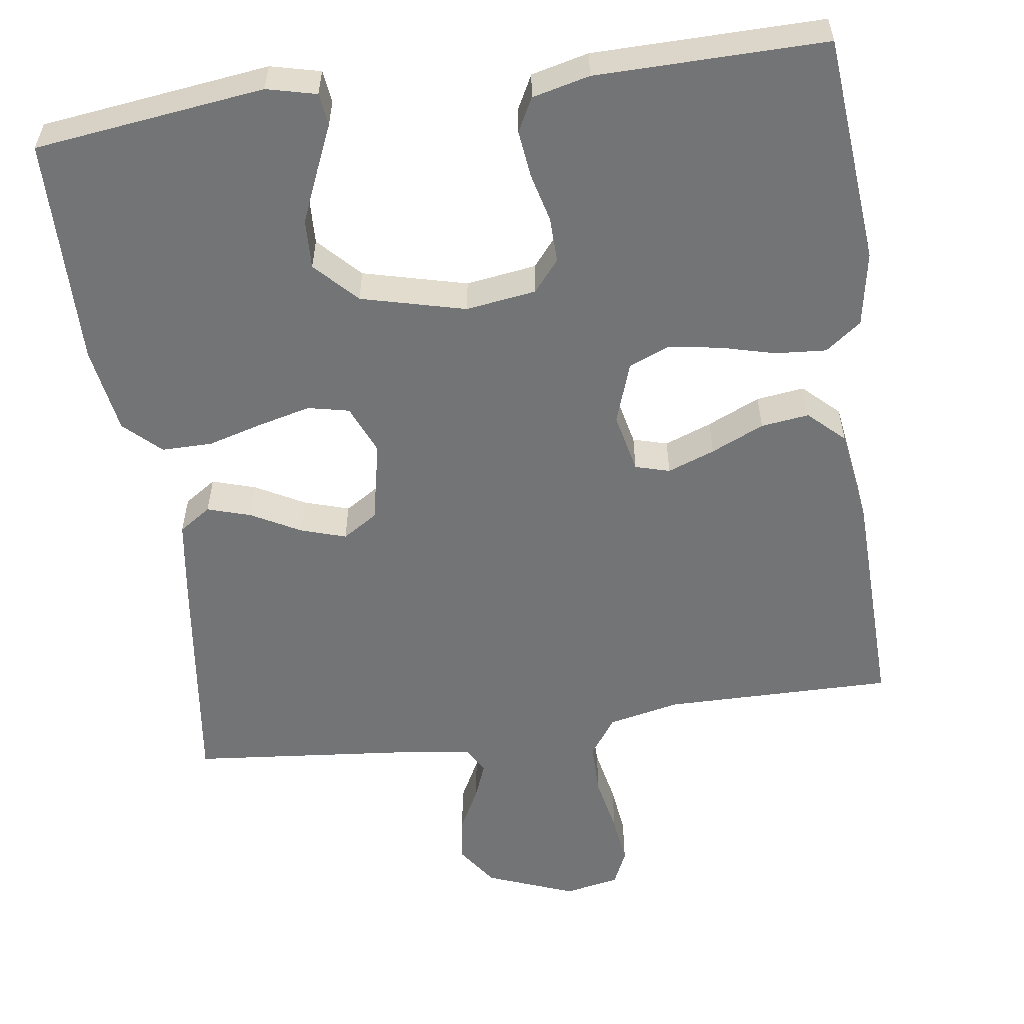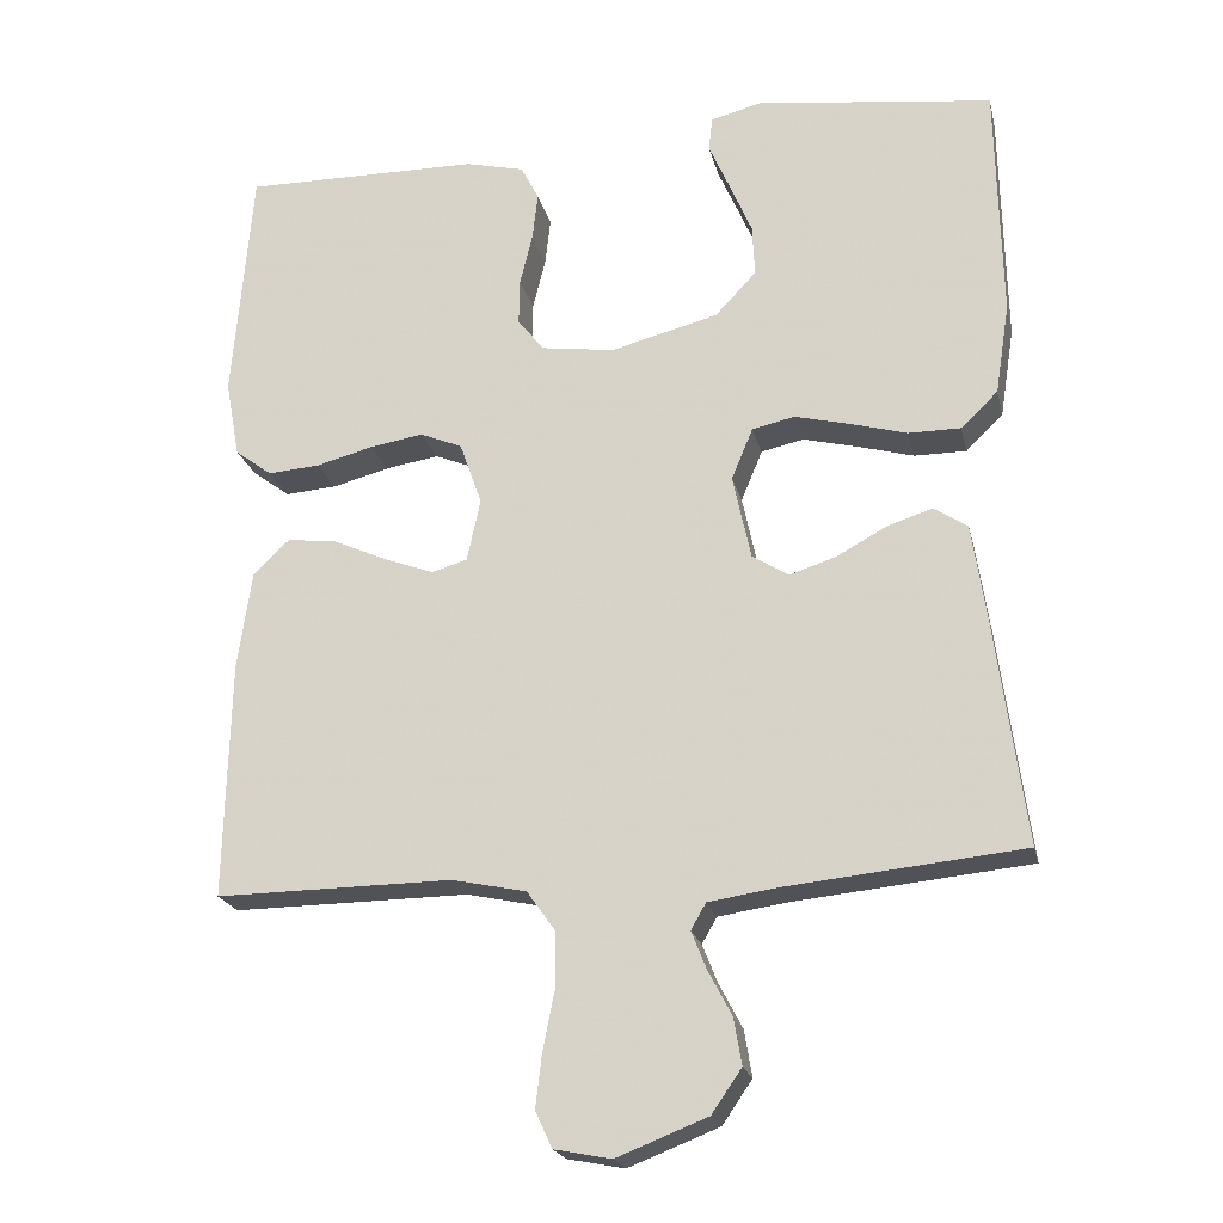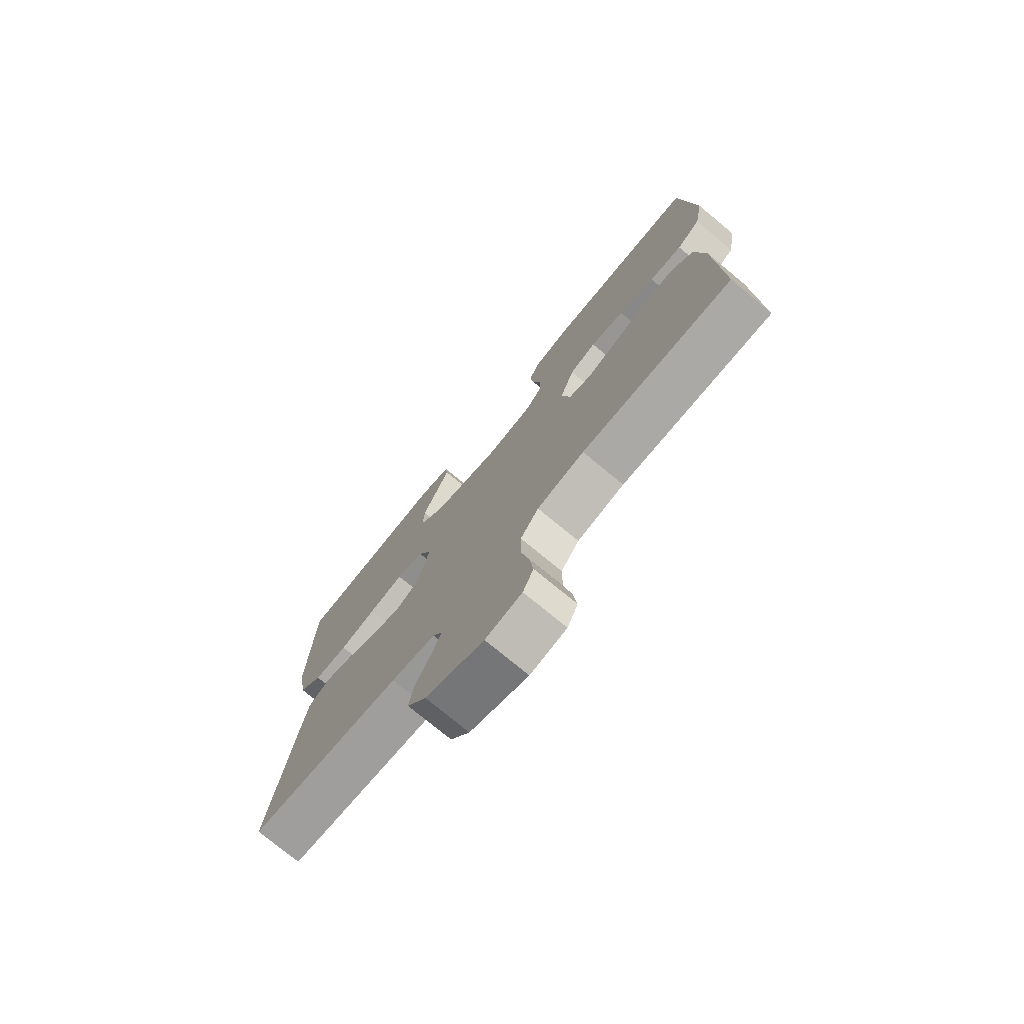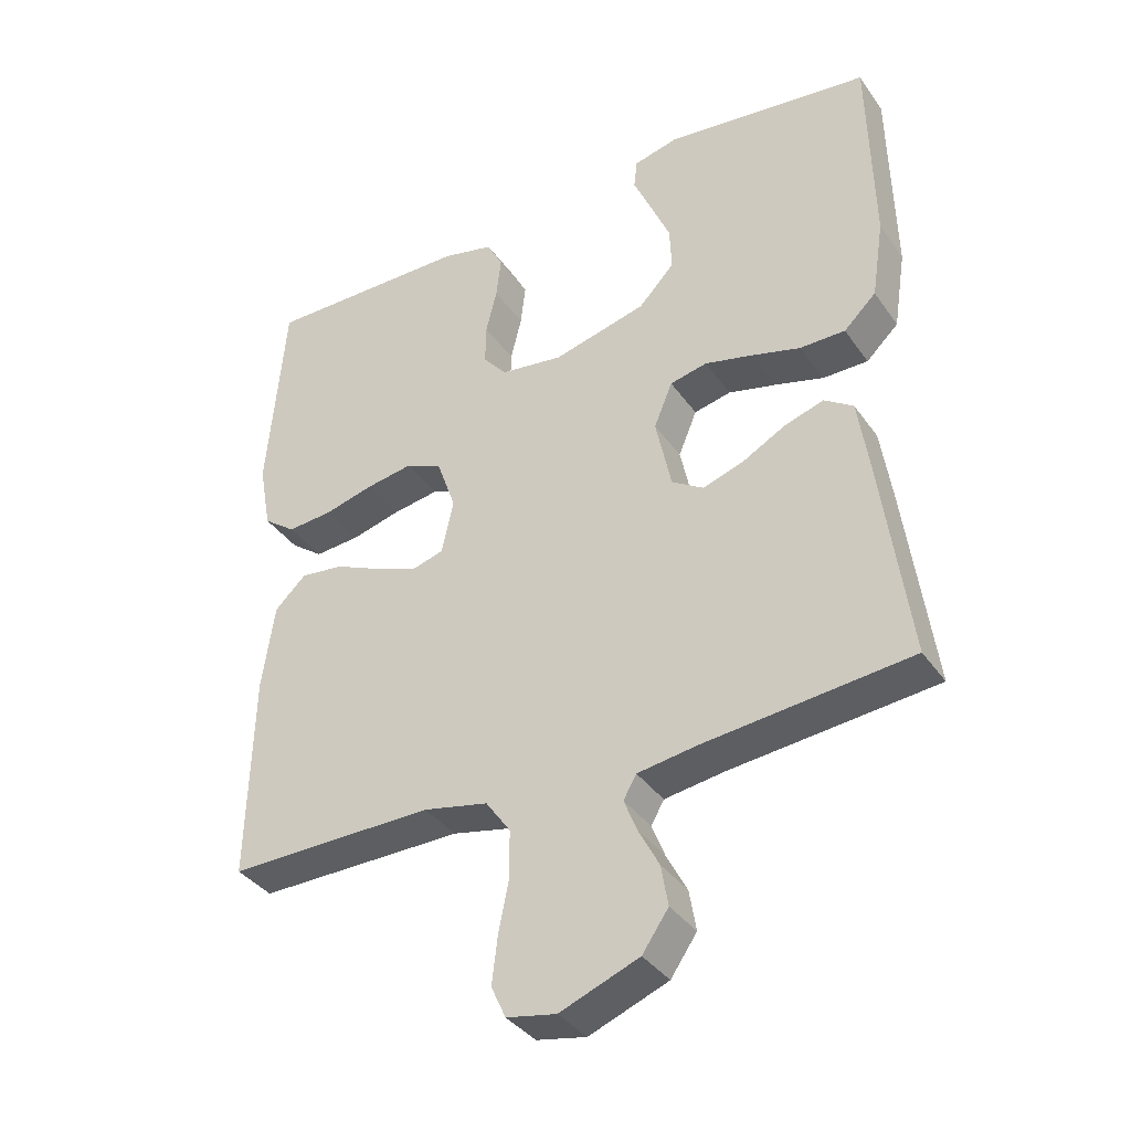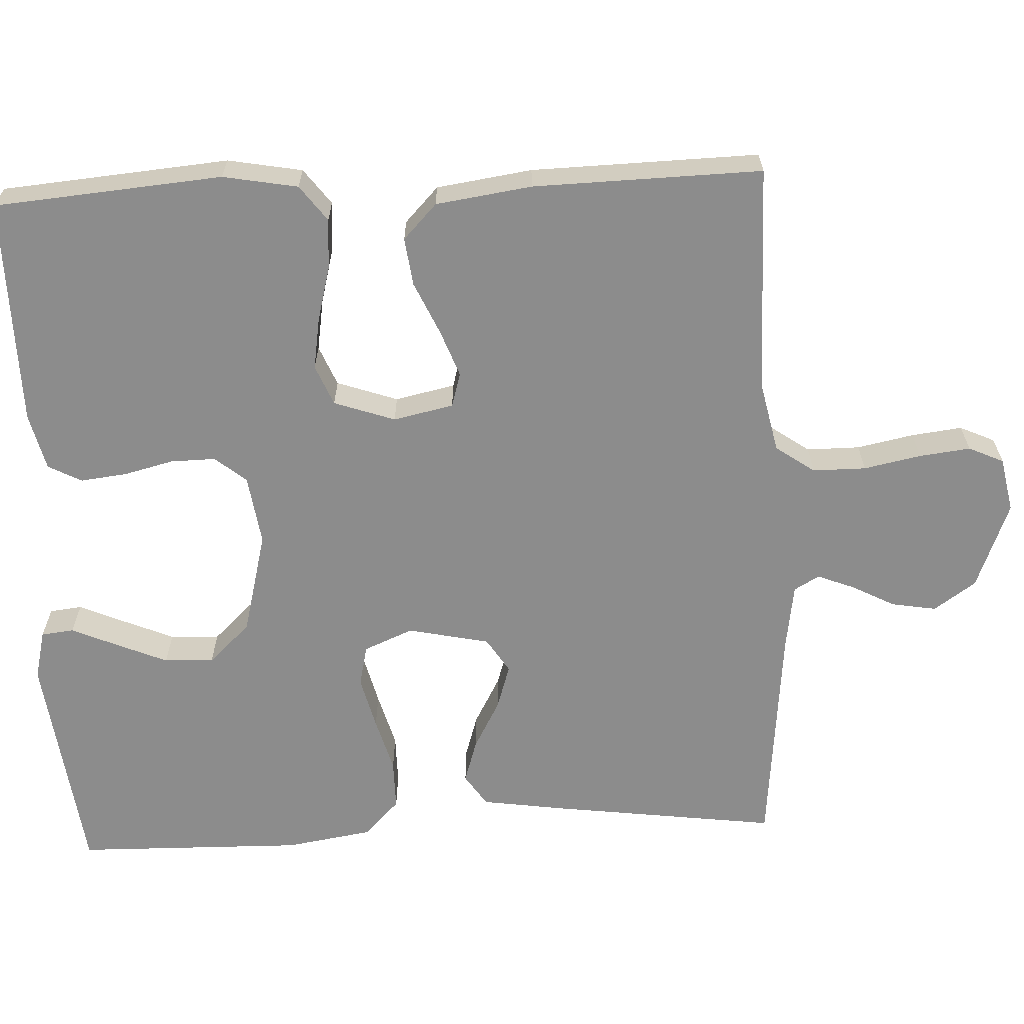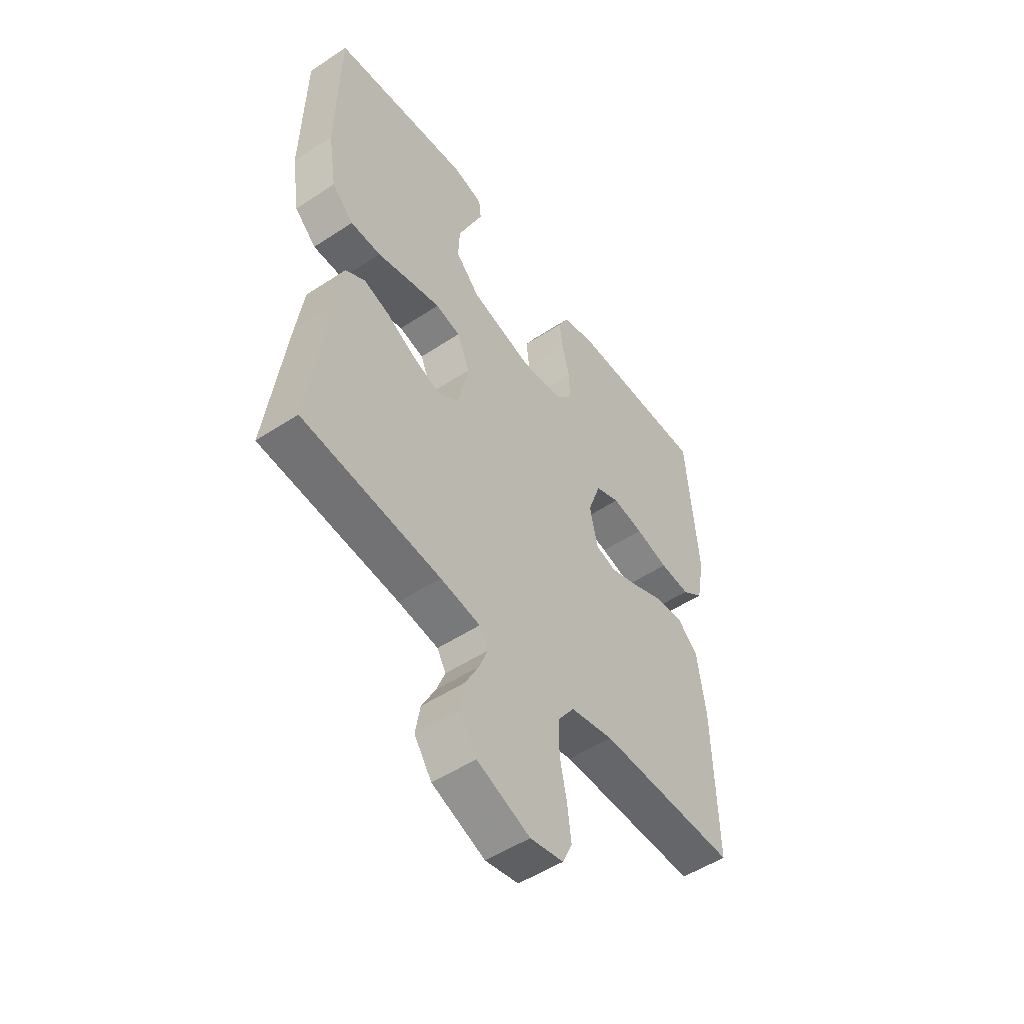
<metadata>
{"format":"obj","ext":"obj","renderer":"f3d","projection":"perspective","resolution":1024,"background":"white","views":[{"elev":-56.1,"azim":8.2,"up":"+Y"},{"elev":-21.0,"azim":-167.3,"up":"+Z"},{"elev":-75.9,"azim":50.4,"up":"+Z"},{"elev":-37.1,"azim":-149.2,"up":"+Z"},{"elev":-64.2,"azim":92.7,"up":"+Y"},{"elev":-51.4,"azim":-54.4,"up":"+Z"}]}
</metadata>
<code>
v -0.5 0.07 -0.5
v -0.46 0.07 -0.2
v -0.444 0.07 -0.092
v -0.402 0.07 -0.064
v -0.345 0.07 -0.082
v -0.281 0.07 -0.117
v -0.222 0.07 -0.136
v -0.176 0.07 -0.107
v -0.153 0.07 0
v -0.18 0.07 0.065
v -0.234 0.07 0.077
v -0.303 0.07 0.06
v -0.375 0.07 0.04
v -0.441 0.07 0.04
v -0.488 0.07 0.085
v -0.506 0.07 0.2
v -0.5 0.07 0.5
v -0.2 0.07 0.537
v -0.135 0.07 0.521
v -0.13 0.07 0.478
v -0.156 0.07 0.419
v -0.185 0.07 0.351
v -0.188 0.07 0.286
v -0.136 0.07 0.231
v 0 0.07 0.196
v 0.092 0.07 0.209
v 0.126 0.07 0.25
v 0.125 0.07 0.309
v 0.109 0.07 0.374
v 0.102 0.07 0.435
v 0.125 0.07 0.479
v 0.2 0.07 0.497
v 0.5 0.07 0.5
v 0.525 0.07 0.2
v 0.507 0.07 0.102
v 0.46 0.07 0.067
v 0.394 0.07 0.072
v 0.322 0.07 0.091
v 0.254 0.07 0.102
v 0.201 0.07 0.08
v 0.173 0.07 0
v 0.19 0.07 -0.079
v 0.235 0.07 -0.092
v 0.297 0.07 -0.069
v 0.366 0.07 -0.038
v 0.429 0.07 -0.03
v 0.475 0.07 -0.074
v 0.493 0.07 -0.2
v 0.5 0.07 -0.5
v 0.2 0.07 -0.497
v 0.106 0.07 -0.517
v 0.07 0.07 -0.568
v 0.07 0.07 -0.638
v 0.085 0.07 -0.713
v 0.093 0.07 -0.78
v 0.072 0.07 -0.826
v 0 0.07 -0.84
v -0.115 0.07 -0.795
v -0.153 0.07 -0.74
v -0.143 0.07 -0.681
v -0.113 0.07 -0.624
v -0.094 0.07 -0.576
v -0.113 0.07 -0.543
v -0.2 0.07 -0.53
v -0.5 0 -0.5
v -0.46 0 -0.2
v -0.444 0 -0.092
v -0.402 0 -0.064
v -0.345 0 -0.082
v -0.281 0 -0.117
v -0.222 0 -0.136
v -0.176 0 -0.107
v -0.153 0 0
v -0.18 0 0.065
v -0.234 0 0.077
v -0.303 0 0.06
v -0.375 0 0.04
v -0.441 0 0.04
v -0.488 0 0.085
v -0.506 0 0.2
v -0.5 0 0.5
v -0.2 0 0.537
v -0.135 0 0.521
v -0.13 0 0.478
v -0.156 0 0.419
v -0.185 0 0.351
v -0.188 0 0.286
v -0.136 0 0.231
v 0 0 0.196
v 0.092 0 0.209
v 0.126 0 0.25
v 0.125 0 0.309
v 0.109 0 0.374
v 0.102 0 0.435
v 0.125 0 0.479
v 0.2 0 0.497
v 0.5 0 0.5
v 0.525 0 0.2
v 0.507 0 0.102
v 0.46 0 0.067
v 0.394 0 0.072
v 0.322 0 0.091
v 0.254 0 0.102
v 0.201 0 0.08
v 0.173 0 0
v 0.19 0 -0.079
v 0.235 0 -0.092
v 0.297 0 -0.069
v 0.366 0 -0.038
v 0.429 0 -0.03
v 0.475 0 -0.074
v 0.493 0 -0.2
v 0.5 0 -0.5
v 0.2 0 -0.497
v 0.106 0 -0.517
v 0.07 0 -0.568
v 0.07 0 -0.638
v 0.085 0 -0.713
v 0.093 0 -0.78
v 0.072 0 -0.826
v 0 0 -0.84
v -0.115 0 -0.795
v -0.153 0 -0.74
v -0.143 0 -0.681
v -0.113 0 -0.624
v -0.094 0 -0.576
v -0.113 0 -0.543
v -0.2 0 -0.53
f 58 59 60 61
f 58 61 62
f 57 58 62
f 56 57 62
f 53 54 55 56
f 53 56 62 63
f 47 48 49 50
f 47 50 51
f 44 45 46 47
f 43 44 47 51
f 42 43 51 52
f 35 36 37 38
f 35 38 39
f 34 35 39
f 33 34 39
f 32 33 39 40
f 28 29 30 31
f 27 28 31 32
f 18 19 20 21
f 18 21 22
f 17 18 22 23
f 12 13 14 15
f 11 12 15 16
f 10 11 16 17
f 3 4 5 6
f 3 6 7
f 64 1 2 3
f 63 64 3 7
f 52 53 63 7
f 41 42 52 7
f 27 32 40 41
f 26 27 41
f 25 26 41
f 24 25 41
f 10 17 23 24
f 9 10 24 41
f 8 9 41
f 7 8 41
f 125 124 123 122
f 126 125 122
f 126 122 121
f 126 121 120
f 120 119 118 117
f 127 126 120 117
f 114 113 112 111
f 115 114 111
f 111 110 109 108
f 115 111 108 107
f 116 115 107 106
f 102 101 100 99
f 103 102 99
f 103 99 98
f 103 98 97
f 104 103 97 96
f 95 94 93 92
f 96 95 92 91
f 85 84 83 82
f 86 85 82
f 87 86 82 81
f 79 78 77 76
f 80 79 76 75
f 81 80 75 74
f 70 69 68 67
f 71 70 67
f 67 66 65 128
f 71 67 128 127
f 71 127 117 116
f 71 116 106 105
f 105 104 96 91
f 105 91 90
f 105 90 89
f 105 89 88
f 88 87 81 74
f 105 88 74 73
f 105 73 72
f 105 72 71
f 1 65 66 2
f 2 66 67 3
f 3 67 68 4
f 4 68 69 5
f 5 69 70 6
f 6 70 71 7
f 7 71 72 8
f 8 72 73 9
f 9 73 74 10
f 10 74 75 11
f 11 75 76 12
f 12 76 77 13
f 13 77 78 14
f 14 78 79 15
f 15 79 80 16
f 16 80 81 17
f 17 81 82 18
f 18 82 83 19
f 19 83 84 20
f 20 84 85 21
f 21 85 86 22
f 22 86 87 23
f 23 87 88 24
f 24 88 89 25
f 25 89 90 26
f 26 90 91 27
f 27 91 92 28
f 28 92 93 29
f 29 93 94 30
f 30 94 95 31
f 31 95 96 32
f 32 96 97 33
f 33 97 98 34
f 34 98 99 35
f 35 99 100 36
f 36 100 101 37
f 37 101 102 38
f 38 102 103 39
f 39 103 104 40
f 40 104 105 41
f 41 105 106 42
f 42 106 107 43
f 43 107 108 44
f 44 108 109 45
f 45 109 110 46
f 46 110 111 47
f 47 111 112 48
f 48 112 113 49
f 49 113 114 50
f 50 114 115 51
f 51 115 116 52
f 52 116 117 53
f 53 117 118 54
f 54 118 119 55
f 55 119 120 56
f 56 120 121 57
f 57 121 122 58
f 58 122 123 59
f 59 123 124 60
f 60 124 125 61
f 61 125 126 62
f 62 126 127 63
f 63 127 128 64
f 64 128 65 1

</code>
